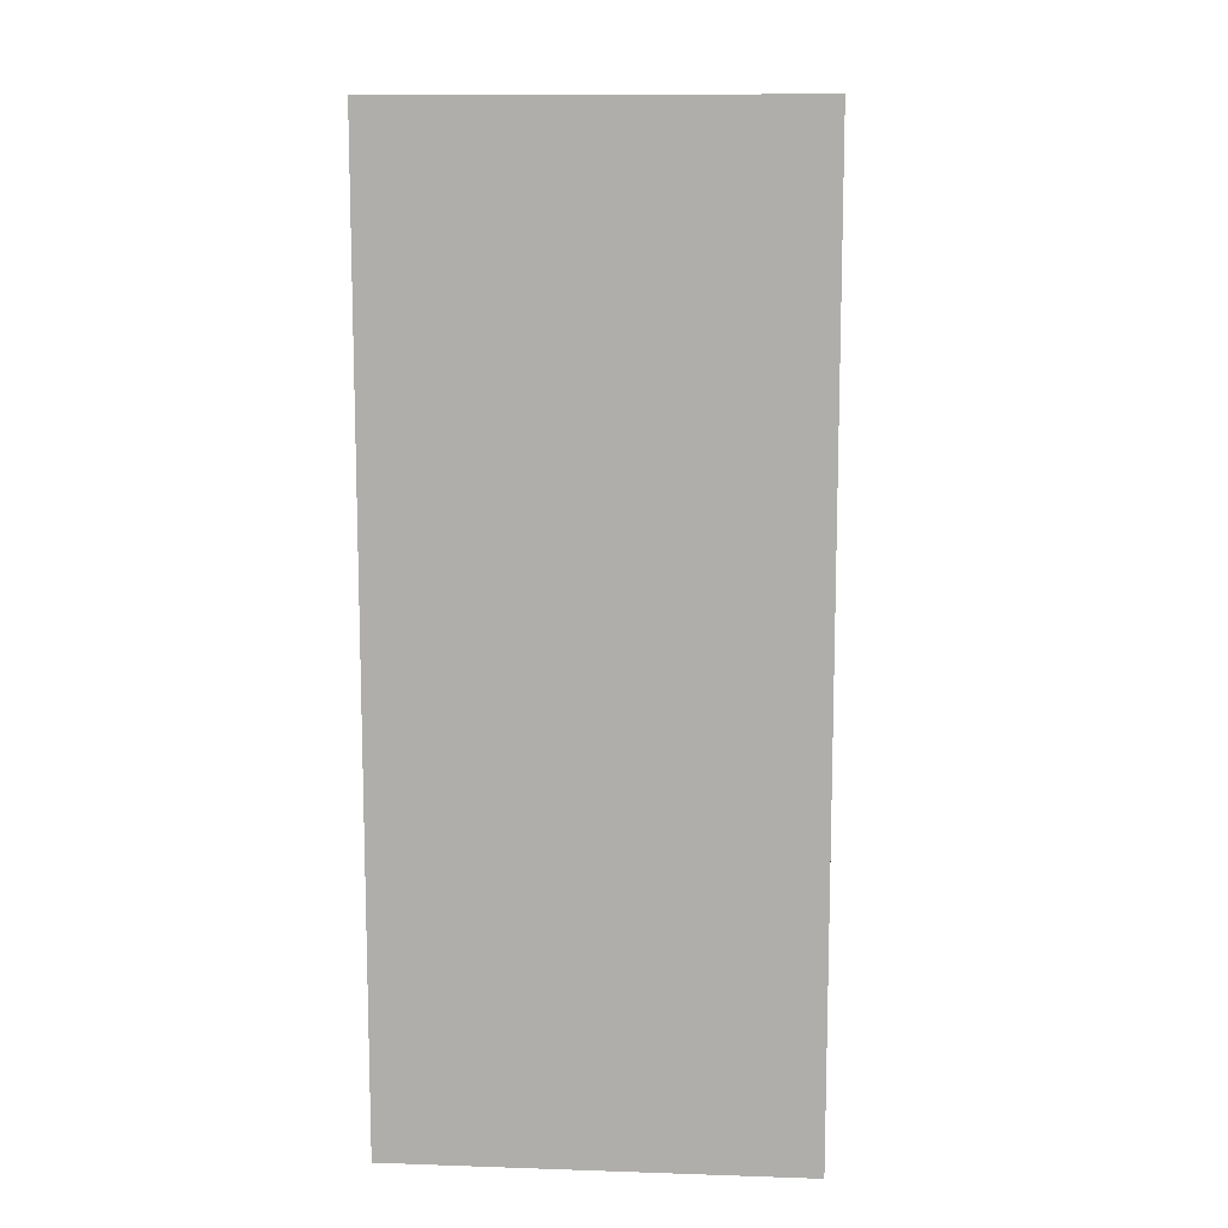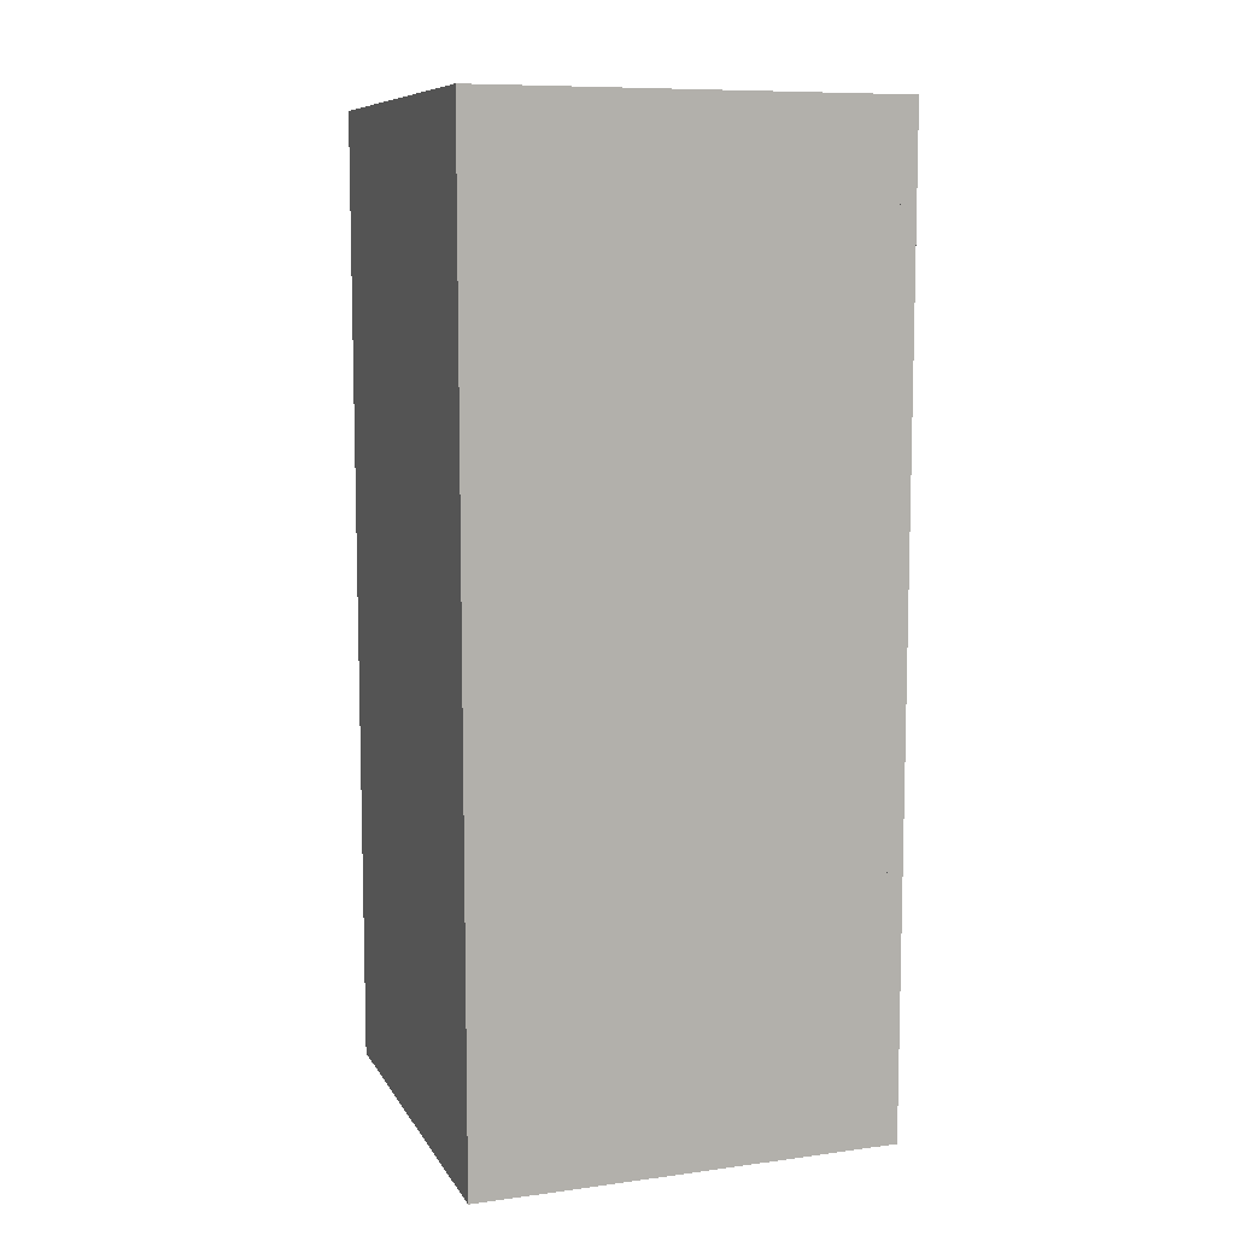
<metadata>
{"format":"obj","ext":"obj","renderer":"f3d","projection":"perspective","resolution":1024,"background":"white","views":[{"elev":11.1,"azim":-85.3,"up":"+Z"},{"elev":9.3,"azim":-109.1,"up":"+Z"}]}
</metadata>
<code>
g cargo-shipping-base_red
v 1.25 2.125 2.657
v 1.25 0.2749 2.657
v 1.25 0.2749 2.795
v 1.25 2.125 2.795
v 1.25 3.576e-07 -2.556
v 1.25 4.768e-07 -3
v -1.25 -1.371e-06 -3
v -1.25 3.576e-07 -2.556
v -1.25 3.576e-07 -2.215
v 1.25 3.576e-07 -2.215
v 1.25 2.384e-07 -1.874
v -1.25 2.384e-07 -1.874
v 1.25 2.384e-07 -1.533
v -1.25 2.384e-07 -1.533
v 1.25 1.192e-07 -1.193
v -1.25 1.192e-07 -1.193
v 1.25 1.192e-07 -0.8519
v -1.25 1.192e-07 -0.8519
v 1.25 1.192e-07 -0.5111
v -1.25 1.192e-07 -0.5111
v 1.25 0 -0.1704
v -1.25 0 -0.1704
v 1.25 0 0.1704
v -1.25 0 0.1704
v 1.25 -1.192e-07 0.5111
v -1.25 -1.192e-07 0.5111
v 1.25 -1.192e-07 0.8519
v -1.25 -1.192e-07 0.8519
v 1.25 -1.192e-07 1.193
v -1.25 -1.192e-07 1.193
v 1.25 -2.384e-07 1.533
v -1.25 -2.384e-07 1.533
v 1.25 -2.384e-07 1.874
v -1.25 -2.384e-07 1.874
v 1.25 -3.576e-07 2.215
v -1.25 -3.576e-07 2.215
v 1.25 -3.576e-07 2.556
v -1.25 -3.576e-07 2.556
v 1.25 -4.125e-07 3
v -1.25 -4.125e-07 3
v 1.25 2.125 -2.795
v 1.25 0.2749 -2.795
v 1.25 0.2749 -2.657
v 1.25 2.125 -2.657
v 1.25 2.125 -2.454
v 1.25 0.2749 -2.454
v 1.25 0.2749 -2.316
v 1.25 2.125 -2.316
v 1.25 2.125 -2.114
v 1.25 0.2749 -2.114
v 1.25 0.2749 -1.975
v 1.25 2.125 -1.975
v 1.25 2.125 -1.773
v 1.25 0.2749 -1.773
v 1.25 0.2749 -1.635
v 1.25 2.125 -1.635
v 1.25 2.125 -1.432
v 1.25 0.2749 -1.432
v 1.25 0.2749 -1.294
v 1.25 2.125 -1.294
v 1.25 2.125 -1.091
v 1.25 0.2749 -1.091
v 1.25 0.2749 -0.953
v 1.25 2.125 -0.953
v 1.25 2.125 -0.7507
v 1.25 0.2749 -0.7507
v 1.25 0.2749 -0.6123
v 1.25 2.125 -0.6123
v 1.25 2.125 -0.41
v 1.25 0.2749 -0.41
v 1.25 0.2749 -0.2715
v 1.25 2.125 -0.2715
v 1.25 2.125 -0.06921
v 1.25 0.2749 -0.06921
v 1.25 0.2749 0.06921
v 1.25 2.125 0.06921
v 1.25 2.125 0.2715
v 1.25 0.2749 0.2715
v 1.25 0.2749 0.41
v 1.25 2.125 0.41
v 1.25 2.125 0.6123
v 1.25 0.2749 0.6123
v 1.25 0.2749 0.7507
v 1.25 2.125 0.7507
v 1.25 2.125 0.953
v 1.25 0.2749 0.953
v 1.25 0.2749 1.091
v 1.25 2.125 1.091
v 1.25 2.125 1.294
v 1.25 0.2749 1.294
v 1.25 0.2749 1.432
v 1.25 2.125 1.432
v 1.25 2.125 1.635
v 1.25 0.2749 1.635
v 1.25 0.2749 1.773
v 1.25 2.125 1.773
v 1.25 2.125 1.975
v 1.25 0.2749 1.975
v 1.25 0.2749 2.114
v 1.25 2.125 2.114
v 1.25 2.125 2.316
v 1.25 0.2749 2.316
v 1.25 0.2749 2.454
v 1.25 2.125 2.454
v 1.113 0.1 3
v 1.113 0.1 -2.77
v 1.113 2.3 -2.77
v 1.113 2.3 3
v 1.113 0.1 -2.77
v 1.113 0.1 3
v -1.113 0.1 3
v -1.113 0.1 -2.77
v -1.25 2.125 2.657
v -1.25 2.125 2.795
v -1.25 0.2749 2.795
v -1.25 0.2749 2.657
v -1.25 2.125 -2.795
v -1.25 2.125 -2.657
v -1.25 0.2749 -2.657
v -1.25 0.2749 -2.795
v -1.25 2.125 -2.454
v -1.25 2.125 -2.316
v -1.25 0.2749 -2.316
v -1.25 0.2749 -2.454
v -1.25 2.125 -2.114
v -1.25 2.125 -1.975
v -1.25 0.2749 -1.975
v -1.25 0.2749 -2.114
v -1.25 2.125 -1.773
v -1.25 2.125 -1.635
v -1.25 0.2749 -1.635
v -1.25 0.2749 -1.773
v -1.25 2.125 -1.432
v -1.25 2.125 -1.294
v -1.25 0.2749 -1.294
v -1.25 0.2749 -1.432
v -1.25 2.125 -1.091
v -1.25 2.125 -0.953
v -1.25 0.2749 -0.953
v -1.25 0.2749 -1.091
v -1.25 2.125 -0.7507
v -1.25 2.125 -0.6123
v -1.25 0.2749 -0.6123
v -1.25 0.2749 -0.7507
v -1.25 2.125 -0.41
v -1.25 2.125 -0.2715
v -1.25 0.2749 -0.2715
v -1.25 0.2749 -0.41
v -1.25 2.125 -0.06921
v -1.25 2.125 0.06921
v -1.25 0.2749 0.06921
v -1.25 0.2749 -0.06921
v -1.25 2.125 0.2715
v -1.25 2.125 0.41
v -1.25 0.2749 0.41
v -1.25 0.2749 0.2715
v -1.25 2.125 0.6123
v -1.25 2.125 0.7507
v -1.25 0.2749 0.7507
v -1.25 0.2749 0.6123
v -1.25 2.125 0.953
v -1.25 2.125 1.091
v -1.25 0.2749 1.091
v -1.25 0.2749 0.953
v -1.25 2.125 1.294
v -1.25 2.125 1.432
v -1.25 0.2749 1.432
v -1.25 0.2749 1.294
v -1.25 2.125 1.635
v -1.25 2.125 1.773
v -1.25 0.2749 1.773
v -1.25 0.2749 1.635
v -1.25 2.125 1.975
v -1.25 2.125 2.114
v -1.25 0.2749 2.114
v -1.25 0.2749 1.975
v -1.25 2.125 2.316
v -1.25 2.125 2.454
v -1.25 0.2749 2.454
v -1.25 0.2749 2.316
v -1.113 0.1 3
v -1.113 2.3 3
v -1.113 2.3 -2.77
v -1.113 0.1 -2.77
v 1.091 2.125 -3
v 0.953 2.125 -3
v 0.953 0.2749 -3
v 1.091 0.2749 -3
v 0.7507 2.125 -3
v 0.6123 2.125 -3
v 0.6123 0.2749 -3
v 0.7507 0.2749 -3
v 0.41 2.125 -3
v 0.2715 2.125 -3
v 0.2715 0.2749 -3
v 0.41 0.2749 -3
v -0.2715 2.125 -3
v -0.41 2.125 -3
v -0.41 0.2749 -3
v -0.2715 0.2749 -3
v -0.6123 2.125 -3
v -0.7507 2.125 -3
v -0.7507 0.2749 -3
v -0.6123 0.2749 -3
v -0.953 2.125 -3
v -1.091 2.125 -3
v -1.091 0.2749 -3
v -0.953 0.2749 -3
v 1.113 2.3 -2.77
v 1.113 0.1 -2.77
v -1.113 0.1 -2.77
v -1.113 2.3 -2.77
v 0.06922 2.125 -3
v -0.06921 2.125 -3
v -0.06921 0.2749 -3
v 0.06922 0.2749 -3
v -1.25 2.4 -3
v -1.25 2.5 -3
v -1.25 2.5 3
v -1.25 2.4 3
v 1.25 2.5 -3
v 1.25 2.4 -3
v 1.25 2.4 3
v 1.25 2.5 3
v -1.25 2.4 -3
v 1.25 2.4 -3
v 1.25 2.5 -3
v -1.25 2.5 -3
v -1.25 2.5 -3
v 1.25 2.5 -3
v 1.25 2.5 3
v -1.25 2.5 3
v 1.25 2.5 3
v 1.25 2.4 3
v -1.25 2.4 3
v -1.25 2.5 3
v -1.25 -1.371e-06 -3
v -1.25 -4.125e-07 3
v -1.25 -0.1 3
v -1.25 -0.1 -3
v 1.25 -0.1 -3
v 1.25 -0.1 3
v 1.25 -4.125e-07 3
v 1.25 4.768e-07 -3
v -1.25 -1.371e-06 -3
v -1.25 -0.1 -3
v 1.25 -0.1 -3
v 1.25 4.768e-07 -3
v -1.25 -0.1 -3
v -1.25 -0.1 3
v 1.25 -0.1 3
v 1.25 -0.1 -3
v 1.25 -0.1 3
v -1.25 -0.1 3
v -1.25 -4.125e-07 3
v 1.25 -4.125e-07 3
v 0.1704 3.576e-07 -3
v 0.06922 2.125 -3
v 0.06922 0.2749 -3
v -0.06921 0.2749 -3
v 0.1704 2.4 -3
v -0.1704 2.4 -3
v -0.06921 2.125 -3
v -0.1704 2.384e-07 -3
v 0.2715 0.2749 -3
v 0.2715 2.125 -3
v 0.41 0.2749 -3
v 0.5111 2.4 -3
v 0.5111 3.576e-07 -3
v 0.41 2.125 -3
v -0.2715 2.125 -3
v -0.2715 0.2749 -3
v -0.41 2.125 -3
v -0.5111 2.384e-07 -3
v -0.5111 2.4 -3
v -0.41 0.2749 -3
v 0.6123 0.2749 -3
v 0.6123 2.125 -3
v 0.7507 0.2749 -3
v 0.8519 2.4 -3
v 0.8519 4.768e-07 -3
v 0.7507 2.125 -3
v -0.6123 2.125 -3
v -0.6123 0.2749 -3
v -0.7507 2.125 -3
v -0.8519 2.384e-07 -3
v -0.8519 2.4 -3
v -0.7507 0.2749 -3
v 0.953 0.2749 -3
v 0.953 2.125 -3
v 1.091 0.2749 -3
v 1.25 2.4 -3
v 1.25 4.768e-07 -3
v 1.091 2.125 -3
v -0.953 2.125 -3
v -0.953 0.2749 -3
v -1.091 2.125 -3
v -1.25 -1.371e-06 -3
v -1.25 2.4 -3
v -1.091 0.2749 -3
v -1.113 2.3 3
v -1.25 -4.125e-07 3
v -1.25 2.4 3
v 1.25 2.4 3
v -1.113 0.1 3
v 1.113 2.3 3
v 1.25 -4.125e-07 3
v 1.113 0.1 3
v -1.25 3.576e-07 -2.556
v -1.25 -1.371e-06 -3
v -1.25 0.2749 -2.795
v -1.25 2.125 -2.795
v -1.25 2.4 -3
v -1.25 2.125 -2.657
v -1.25 2.4 -2.556
v -1.25 0.2749 -2.657
v -1.25 2.125 -2.454
v -1.25 0.2749 -2.454
v -1.25 2.125 -2.316
v -1.25 3.576e-07 -2.215
v -1.25 2.4 -2.215
v -1.25 0.2749 -2.316
v -1.25 2.125 -2.114
v -1.25 0.2749 -2.114
v -1.25 2.125 -1.975
v -1.25 2.384e-07 -1.874
v -1.25 2.4 -1.874
v -1.25 0.2749 -1.975
v -1.25 2.125 -1.773
v -1.25 0.2749 -1.773
v -1.25 2.125 -1.635
v -1.25 2.384e-07 -1.533
v -1.25 2.4 -1.533
v -1.25 0.2749 -1.635
v -1.25 2.125 -1.432
v -1.25 0.2749 -1.432
v -1.25 2.125 -1.294
v -1.25 1.192e-07 -1.193
v -1.25 2.4 -1.193
v -1.25 0.2749 -1.294
v -1.25 2.125 -1.091
v -1.25 0.2749 -1.091
v -1.25 2.125 -0.953
v -1.25 1.192e-07 -0.8519
v -1.25 2.4 -0.8519
v -1.25 0.2749 -0.953
v -1.25 2.125 -0.7507
v -1.25 0.2749 -0.7507
v -1.25 2.125 -0.6123
v -1.25 1.192e-07 -0.5111
v -1.25 2.4 -0.5111
v -1.25 0.2749 -0.6123
v -1.25 2.125 -0.41
v -1.25 0.2749 -0.41
v -1.25 2.125 -0.2715
v -1.25 0 -0.1704
v -1.25 2.4 -0.1704
v -1.25 0.2749 -0.2715
v -1.25 2.125 -0.06921
v -1.25 0.2749 -0.06921
v -1.25 2.125 0.06921
v -1.25 0 0.1704
v -1.25 2.4 0.1704
v -1.25 0.2749 0.06921
v -1.25 2.125 0.2715
v -1.25 0.2749 0.2715
v -1.25 2.125 0.41
v -1.25 -1.192e-07 0.5111
v -1.25 2.4 0.5111
v -1.25 0.2749 0.41
v -1.25 2.125 0.6123
v -1.25 0.2749 0.6123
v -1.25 2.125 0.7507
v -1.25 -1.192e-07 0.8519
v -1.25 2.4 0.8519
v -1.25 0.2749 0.7507
v -1.25 2.125 0.953
v -1.25 0.2749 0.953
v -1.25 2.125 1.091
v -1.25 -1.192e-07 1.193
v -1.25 2.4 1.193
v -1.25 0.2749 1.091
v -1.25 2.125 1.294
v -1.25 0.2749 1.294
v -1.25 2.125 1.432
v -1.25 -2.384e-07 1.533
v -1.25 2.4 1.533
v -1.25 0.2749 1.432
v -1.25 2.125 1.635
v -1.25 0.2749 1.635
v -1.25 2.125 1.773
v -1.25 -2.384e-07 1.874
v -1.25 2.4 1.874
v -1.25 0.2749 1.773
v -1.25 2.125 1.975
v -1.25 0.2749 1.975
v -1.25 2.125 2.114
v -1.25 -3.576e-07 2.215
v -1.25 2.4 2.215
v -1.25 0.2749 2.114
v -1.25 2.125 2.316
v -1.25 0.2749 2.316
v -1.25 2.125 2.454
v -1.25 -3.576e-07 2.556
v -1.25 2.4 2.556
v -1.25 0.2749 2.454
v -1.25 2.125 2.657
v -1.25 0.2749 2.657
v -1.25 2.125 2.795
v -1.25 -4.125e-07 3
v -1.25 2.4 3
v -1.25 0.2749 2.795
v 1.25 3.576e-07 -2.556
v 1.25 0.2749 -2.795
v 1.25 4.768e-07 -3
v 1.25 2.125 -2.795
v 1.25 2.4 -3
v 1.25 2.125 -2.657
v 1.25 2.4 -2.556
v 1.25 0.2749 -2.657
v 1.25 2.125 -2.454
v 1.25 0.2749 -2.454
v 1.25 2.125 -2.316
v 1.25 3.576e-07 -2.215
v 1.25 2.4 -2.215
v 1.25 0.2749 -2.316
v 1.25 2.125 -2.114
v 1.25 0.2749 -2.114
v 1.25 2.125 -1.975
v 1.25 2.384e-07 -1.874
v 1.25 2.4 -1.874
v 1.25 0.2749 -1.975
v 1.25 2.125 -1.773
v 1.25 0.2749 -1.773
v 1.25 2.125 -1.635
v 1.25 2.384e-07 -1.533
v 1.25 2.4 -1.533
v 1.25 0.2749 -1.635
v 1.25 2.125 -1.432
v 1.25 0.2749 -1.432
v 1.25 2.125 -1.294
v 1.25 1.192e-07 -1.193
v 1.25 2.4 -1.193
v 1.25 0.2749 -1.294
v 1.25 2.125 -1.091
v 1.25 0.2749 -1.091
v 1.25 2.125 -0.953
v 1.25 1.192e-07 -0.8519
v 1.25 2.4 -0.8519
v 1.25 0.2749 -0.953
v 1.25 2.125 -0.7507
v 1.25 0.2749 -0.7507
v 1.25 2.125 -0.6123
v 1.25 1.192e-07 -0.5111
v 1.25 2.4 -0.5111
v 1.25 0.2749 -0.6123
v 1.25 2.125 -0.41
v 1.25 0.2749 -0.41
v 1.25 2.125 -0.2715
v 1.25 0 -0.1704
v 1.25 2.4 -0.1704
v 1.25 0.2749 -0.2715
v 1.25 2.125 -0.06921
v 1.25 0.2749 -0.06921
v 1.25 2.125 0.06921
v 1.25 0 0.1704
v 1.25 2.4 0.1704
v 1.25 0.2749 0.06921
v 1.25 2.125 0.2715
v 1.25 0.2749 0.2715
v 1.25 2.125 0.41
v 1.25 -1.192e-07 0.5111
v 1.25 2.4 0.5111
v 1.25 0.2749 0.41
v 1.25 2.125 0.6123
v 1.25 0.2749 0.6123
v 1.25 2.125 0.7507
v 1.25 -1.192e-07 0.8519
v 1.25 2.4 0.8519
v 1.25 0.2749 0.7507
v 1.25 2.125 0.953
v 1.25 0.2749 0.953
v 1.25 2.125 1.091
v 1.25 -1.192e-07 1.193
v 1.25 2.4 1.193
v 1.25 0.2749 1.091
v 1.25 2.125 1.294
v 1.25 0.2749 1.294
v 1.25 2.125 1.432
v 1.25 -2.384e-07 1.533
v 1.25 2.4 1.533
v 1.25 0.2749 1.432
v 1.25 2.125 1.635
v 1.25 0.2749 1.635
v 1.25 2.125 1.773
v 1.25 -2.384e-07 1.874
v 1.25 2.4 1.874
v 1.25 0.2749 1.773
v 1.25 2.125 1.975
v 1.25 0.2749 1.975
v 1.25 2.125 2.114
v 1.25 -3.576e-07 2.215
v 1.25 2.4 2.215
v 1.25 0.2749 2.114
v 1.25 2.125 2.316
v 1.25 0.2749 2.316
v 1.25 2.125 2.454
v 1.25 -3.576e-07 2.556
v 1.25 2.4 2.556
v 1.25 0.2749 2.454
v 1.25 2.125 2.657
v 1.25 0.2749 2.657
v 1.25 2.125 2.795
v 1.25 -4.125e-07 3
v 1.25 2.4 3
v 1.25 0.2749 2.795
g cargo-shipping-base_red_0
f 3 2 1
f 4 3 1
f 7 6 5
f 8 7 5
f 8 5 9
f 5 10 9
f 9 10 11
f 12 9 11
f 12 11 13
f 14 12 13
f 14 13 15
f 16 14 15
f 16 15 17
f 18 16 17
f 18 17 19
f 20 18 19
f 20 19 21
f 22 20 21
f 22 21 23
f 24 22 23
f 24 23 25
f 26 24 25
f 26 25 27
f 28 26 27
f 28 27 29
f 30 28 29
f 30 29 31
f 32 30 31
f 32 31 33
f 34 32 33
f 34 33 35
f 36 34 35
f 36 35 37
f 38 36 37
f 38 37 39
f 40 38 39
f 43 42 41
f 44 43 41
f 47 46 45
f 48 47 45
f 51 50 49
f 52 51 49
f 55 54 53
f 56 55 53
f 59 58 57
f 60 59 57
f 63 62 61
f 64 63 61
f 67 66 65
f 68 67 65
f 71 70 69
f 72 71 69
f 75 74 73
f 76 75 73
f 79 78 77
f 80 79 77
f 83 82 81
f 84 83 81
f 87 86 85
f 88 87 85
f 91 90 89
f 92 91 89
f 95 94 93
f 96 95 93
f 99 98 97
f 100 99 97
f 103 102 101
f 104 103 101
f 107 106 105
f 108 107 105
f 111 110 109
f 112 111 109
f 115 114 113
f 116 115 113
f 119 118 117
f 120 119 117
f 123 122 121
f 124 123 121
f 127 126 125
f 128 127 125
f 131 130 129
f 132 131 129
f 135 134 133
f 136 135 133
f 139 138 137
f 140 139 137
f 143 142 141
f 144 143 141
f 147 146 145
f 148 147 145
f 151 150 149
f 152 151 149
f 155 154 153
f 156 155 153
f 159 158 157
f 160 159 157
f 163 162 161
f 164 163 161
f 167 166 165
f 168 167 165
f 171 170 169
f 172 171 169
f 175 174 173
f 176 175 173
f 179 178 177
f 180 179 177
f 183 182 181
f 184 183 181
f 187 186 185
f 188 187 185
f 191 190 189
f 192 191 189
f 195 194 193
f 196 195 193
f 199 198 197
f 200 199 197
f 203 202 201
f 204 203 201
f 207 206 205
f 208 207 205
f 211 210 209
f 212 211 209
f 215 214 213
f 216 215 213
f 219 218 217
f 220 219 217
f 223 222 221
f 224 223 221
f 227 226 225
f 228 227 225
f 231 230 229
f 232 231 229
f 235 234 233
f 236 235 233
f 239 238 237
f 240 239 237
f 243 242 241
f 244 243 241
f 247 246 245
f 248 247 245
f 251 250 249
f 252 251 249
f 255 254 253
f 256 255 253
f 259 258 257
f 259 257 260
f 258 261 257
f 261 258 262
f 258 263 262
f 263 260 262
f 257 264 260
f 260 264 262
f 265 257 261
f 266 265 261
f 265 267 257
f 266 261 268
f 267 269 257
f 270 266 268
f 267 270 269
f 270 268 269
f 271 262 264
f 272 271 264
f 271 273 262
f 272 264 274
f 273 275 262
f 276 272 274
f 273 276 275
f 276 274 275
f 277 269 268
f 278 277 268
f 277 279 269
f 278 268 280
f 279 281 269
f 282 278 280
f 279 282 281
f 282 280 281
f 283 275 274
f 284 283 274
f 283 285 275
f 284 274 286
f 285 287 275
f 288 284 286
f 285 288 287
f 288 286 287
f 289 281 280
f 290 289 280
f 289 291 281
f 290 280 292
f 291 293 281
f 294 290 292
f 294 292 293
f 291 294 293
f 295 287 286
f 296 295 286
f 295 297 287
f 296 286 298
f 297 299 287
f 300 296 298
f 300 298 299
f 297 300 299
f 303 302 301
f 303 301 304
f 302 305 301
f 301 306 304
f 302 307 305
f 307 304 306
f 307 308 305
f 308 307 306
f 311 310 309
f 311 312 310
f 312 313 310
f 312 314 313
f 314 315 313
f 316 311 309
f 314 316 315
f 316 309 315
f 317 315 309
f 318 317 309
f 317 319 315
f 318 309 320
f 319 321 315
f 322 318 320
f 319 322 321
f 322 320 321
f 323 321 320
f 324 323 320
f 323 325 321
f 324 320 326
f 325 327 321
f 328 324 326
f 325 328 327
f 328 326 327
f 329 327 326
f 330 329 326
f 329 331 327
f 330 326 332
f 331 333 327
f 334 330 332
f 331 334 333
f 334 332 333
f 335 333 332
f 336 335 332
f 335 337 333
f 336 332 338
f 337 339 333
f 340 336 338
f 337 340 339
f 340 338 339
f 341 339 338
f 342 341 338
f 341 343 339
f 342 338 344
f 343 345 339
f 346 342 344
f 343 346 345
f 346 344 345
f 347 345 344
f 348 347 344
f 347 349 345
f 348 344 350
f 349 351 345
f 352 348 350
f 349 352 351
f 352 350 351
f 353 351 350
f 354 353 350
f 353 355 351
f 354 350 356
f 355 357 351
f 358 354 356
f 355 358 357
f 358 356 357
f 359 357 356
f 360 359 356
f 359 361 357
f 360 356 362
f 361 363 357
f 364 360 362
f 361 364 363
f 364 362 363
f 365 363 362
f 366 365 362
f 365 367 363
f 366 362 368
f 367 369 363
f 370 366 368
f 367 370 369
f 370 368 369
f 371 369 368
f 372 371 368
f 371 373 369
f 372 368 374
f 373 375 369
f 376 372 374
f 373 376 375
f 376 374 375
f 377 375 374
f 378 377 374
f 377 379 375
f 378 374 380
f 379 381 375
f 382 378 380
f 379 382 381
f 382 380 381
f 383 381 380
f 384 383 380
f 383 385 381
f 384 380 386
f 385 387 381
f 388 384 386
f 385 388 387
f 388 386 387
f 389 387 386
f 390 389 386
f 389 391 387
f 390 386 392
f 391 393 387
f 394 390 392
f 391 394 393
f 394 392 393
f 395 393 392
f 396 395 392
f 395 397 393
f 396 392 398
f 397 399 393
f 400 396 398
f 397 400 399
f 400 398 399
f 401 399 398
f 402 401 398
f 401 403 399
f 402 398 404
f 403 405 399
f 406 402 404
f 403 406 405
f 406 404 405
f 407 405 404
f 408 407 404
f 407 409 405
f 408 404 410
f 409 411 405
f 412 408 410
f 412 410 411
f 409 412 411
f 415 414 413
f 416 414 415
f 417 416 415
f 418 416 417
f 419 418 417
f 414 420 413
f 420 418 419
f 413 420 419
f 419 421 413
f 421 422 413
f 423 421 419
f 413 422 424
f 425 423 419
f 422 426 424
f 426 423 425
f 424 426 425
f 425 427 424
f 427 428 424
f 429 427 425
f 424 428 430
f 431 429 425
f 428 432 430
f 432 429 431
f 430 432 431
f 431 433 430
f 433 434 430
f 435 433 431
f 430 434 436
f 437 435 431
f 434 438 436
f 438 435 437
f 436 438 437
f 437 439 436
f 439 440 436
f 441 439 437
f 436 440 442
f 443 441 437
f 440 444 442
f 444 441 443
f 442 444 443
f 443 445 442
f 445 446 442
f 447 445 443
f 442 446 448
f 449 447 443
f 446 450 448
f 450 447 449
f 448 450 449
f 449 451 448
f 451 452 448
f 453 451 449
f 448 452 454
f 455 453 449
f 452 456 454
f 456 453 455
f 454 456 455
f 455 457 454
f 457 458 454
f 459 457 455
f 454 458 460
f 461 459 455
f 458 462 460
f 462 459 461
f 460 462 461
f 461 463 460
f 463 464 460
f 465 463 461
f 460 464 466
f 467 465 461
f 464 468 466
f 468 465 467
f 466 468 467
f 467 469 466
f 469 470 466
f 471 469 467
f 466 470 472
f 473 471 467
f 470 474 472
f 474 471 473
f 472 474 473
f 473 475 472
f 475 476 472
f 477 475 473
f 472 476 478
f 479 477 473
f 476 480 478
f 480 477 479
f 478 480 479
f 479 481 478
f 481 482 478
f 483 481 479
f 478 482 484
f 485 483 479
f 482 486 484
f 486 483 485
f 484 486 485
f 485 487 484
f 487 488 484
f 489 487 485
f 484 488 490
f 491 489 485
f 488 492 490
f 492 489 491
f 490 492 491
f 491 493 490
f 493 494 490
f 495 493 491
f 490 494 496
f 497 495 491
f 494 498 496
f 498 495 497
f 496 498 497
f 497 499 496
f 499 500 496
f 501 499 497
f 496 500 502
f 503 501 497
f 500 504 502
f 504 501 503
f 502 504 503
f 503 505 502
f 505 506 502
f 507 505 503
f 502 506 508
f 509 507 503
f 506 510 508
f 510 507 509
f 508 510 509
f 509 511 508
f 511 512 508
f 513 511 509
f 508 512 514
f 515 513 509
f 512 516 514
f 516 513 515
f 514 516 515

</code>
